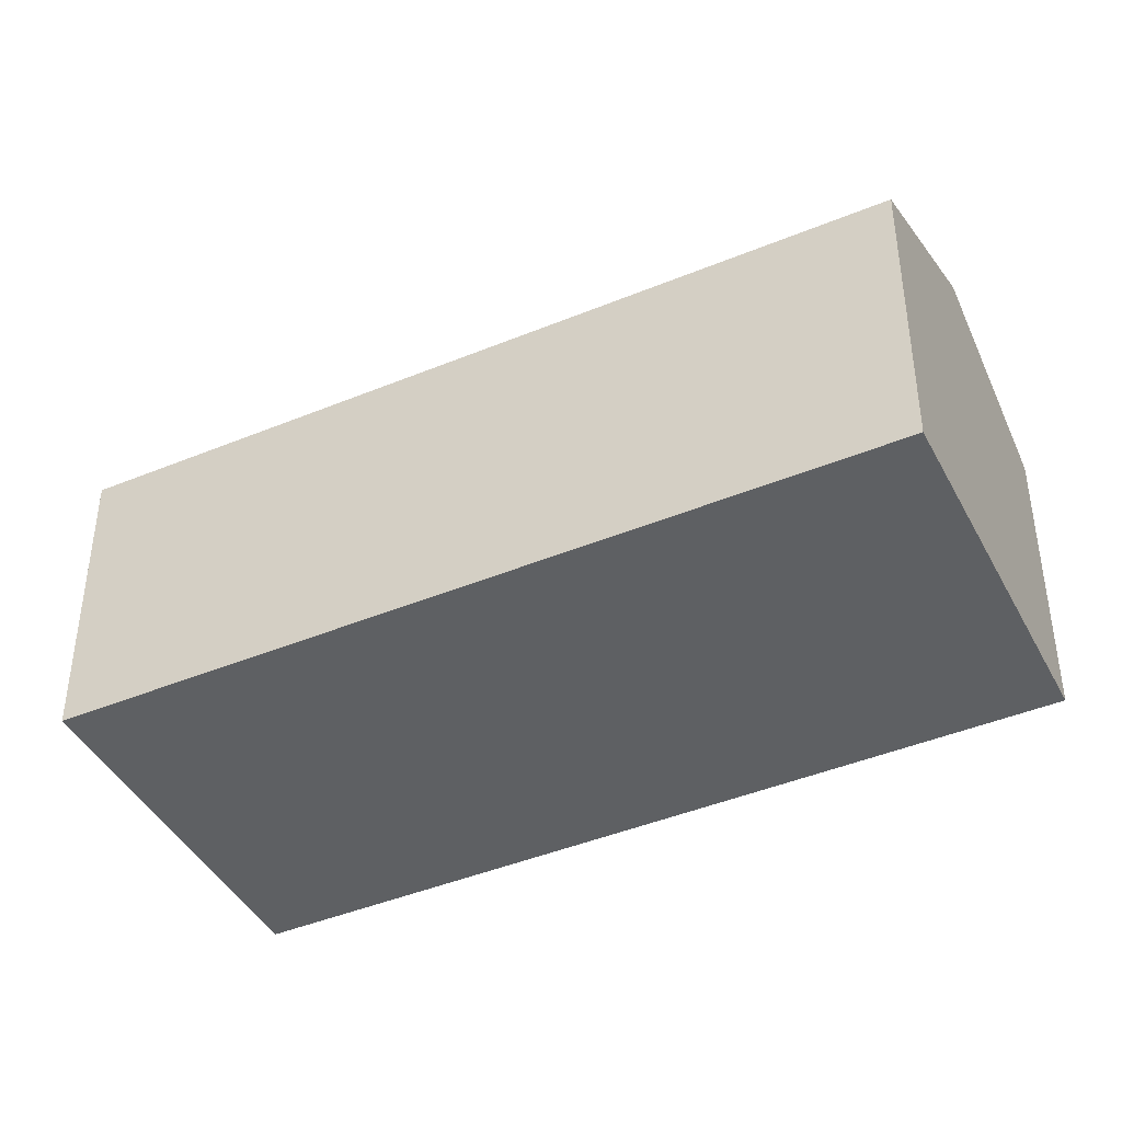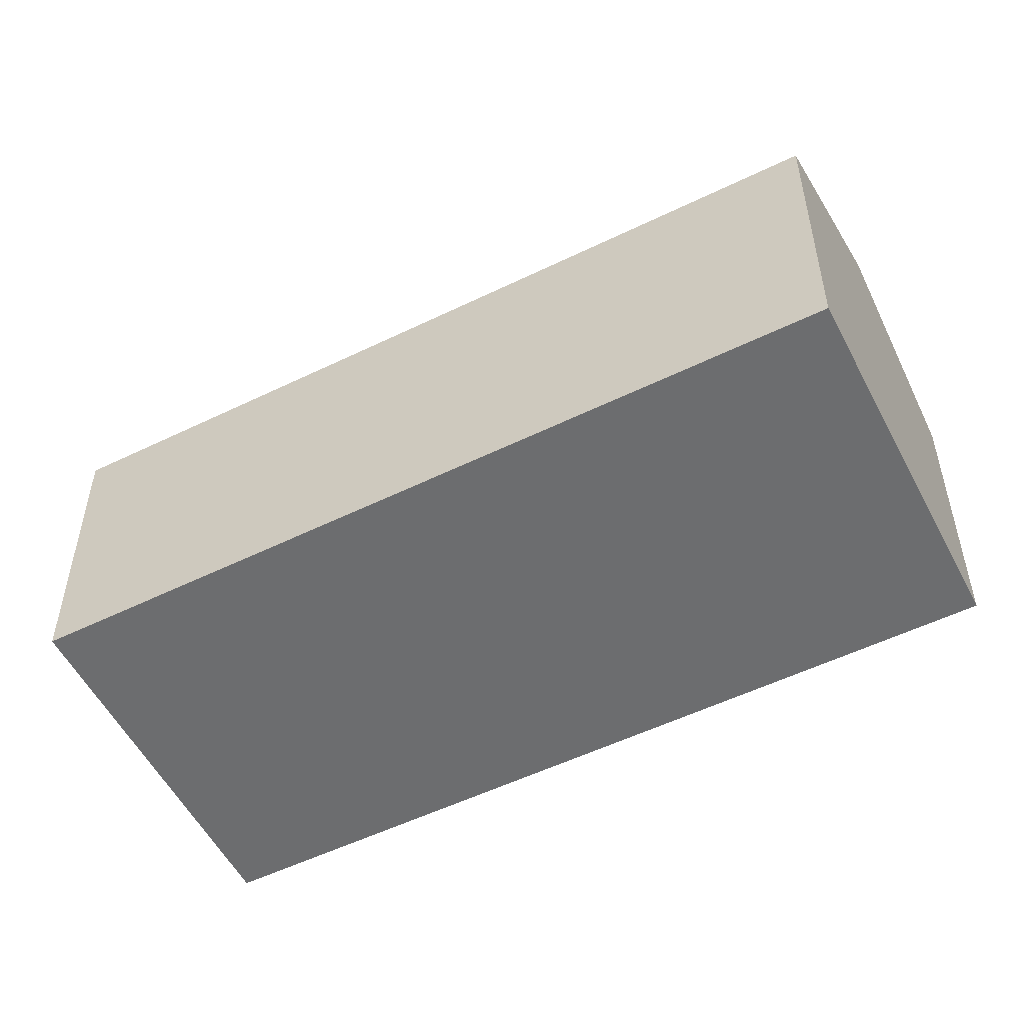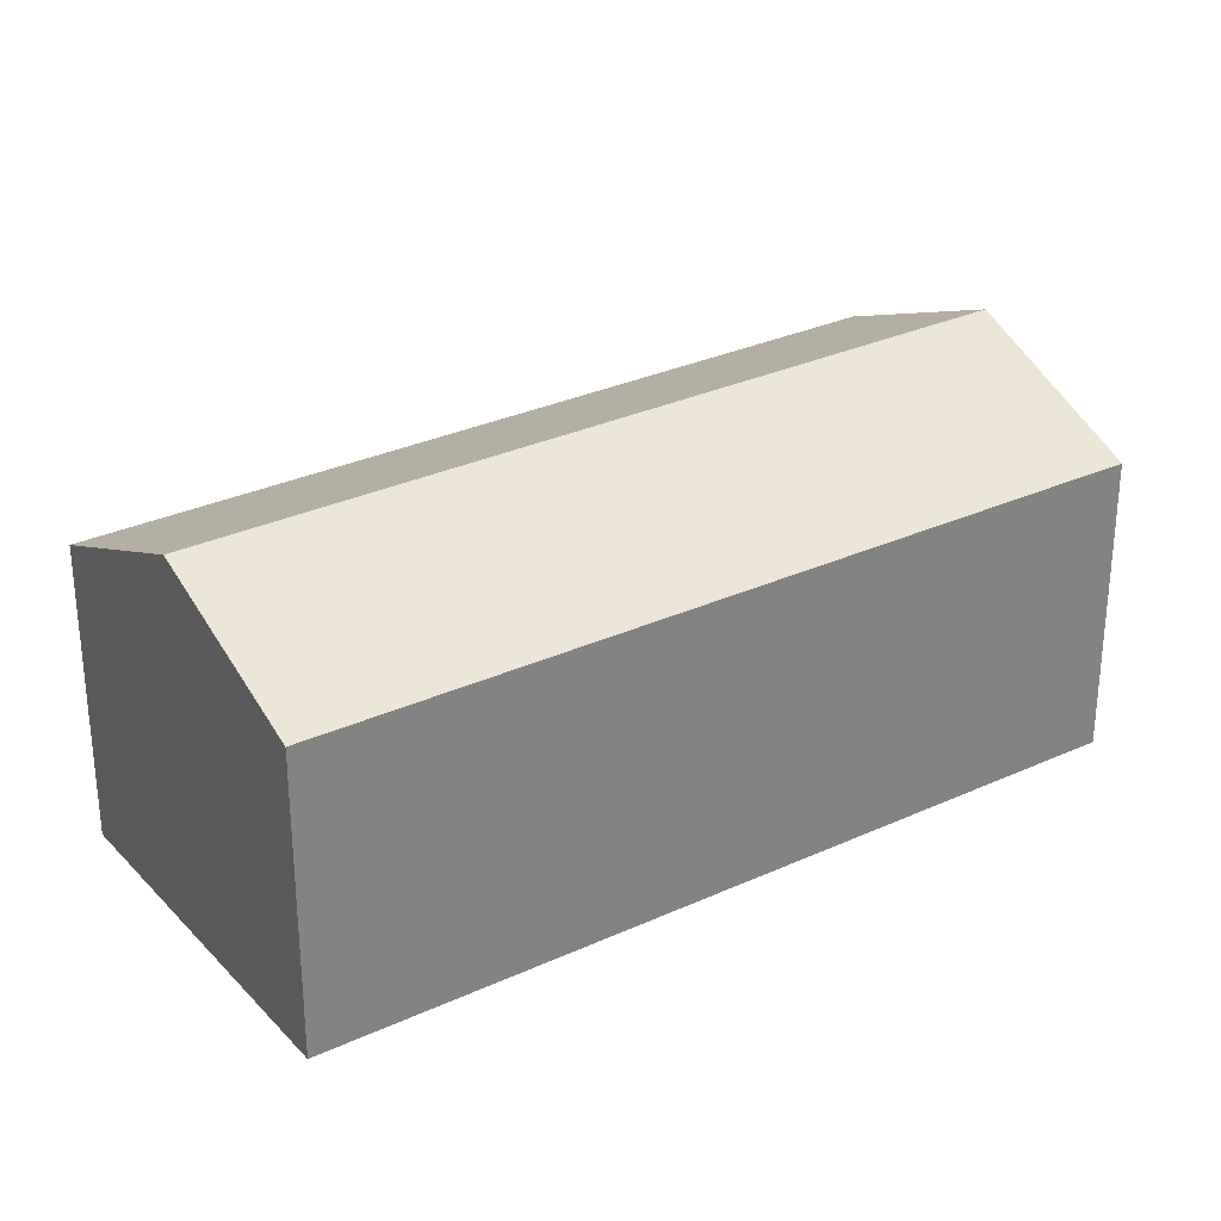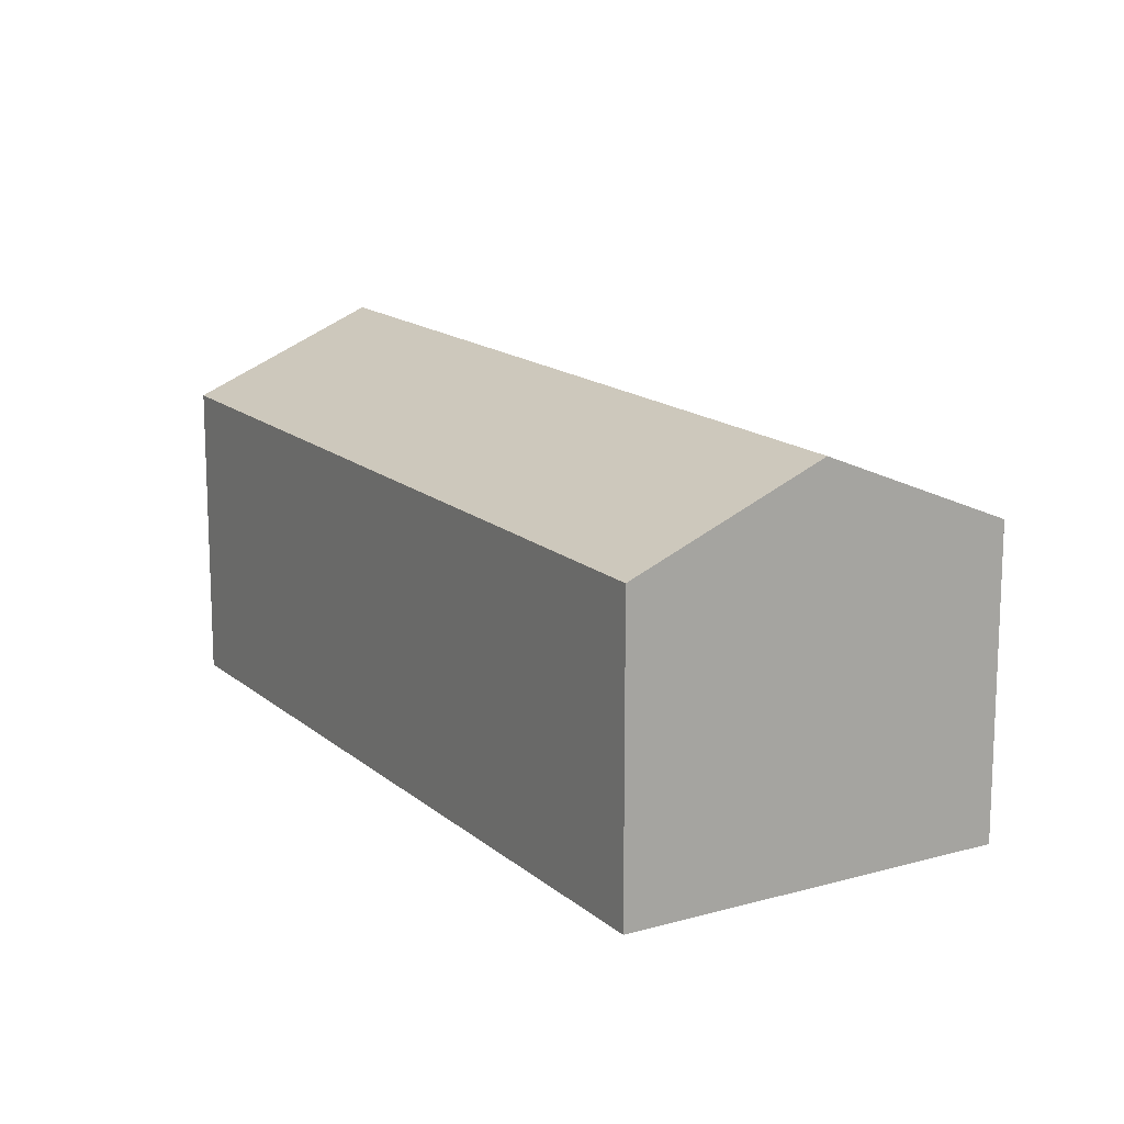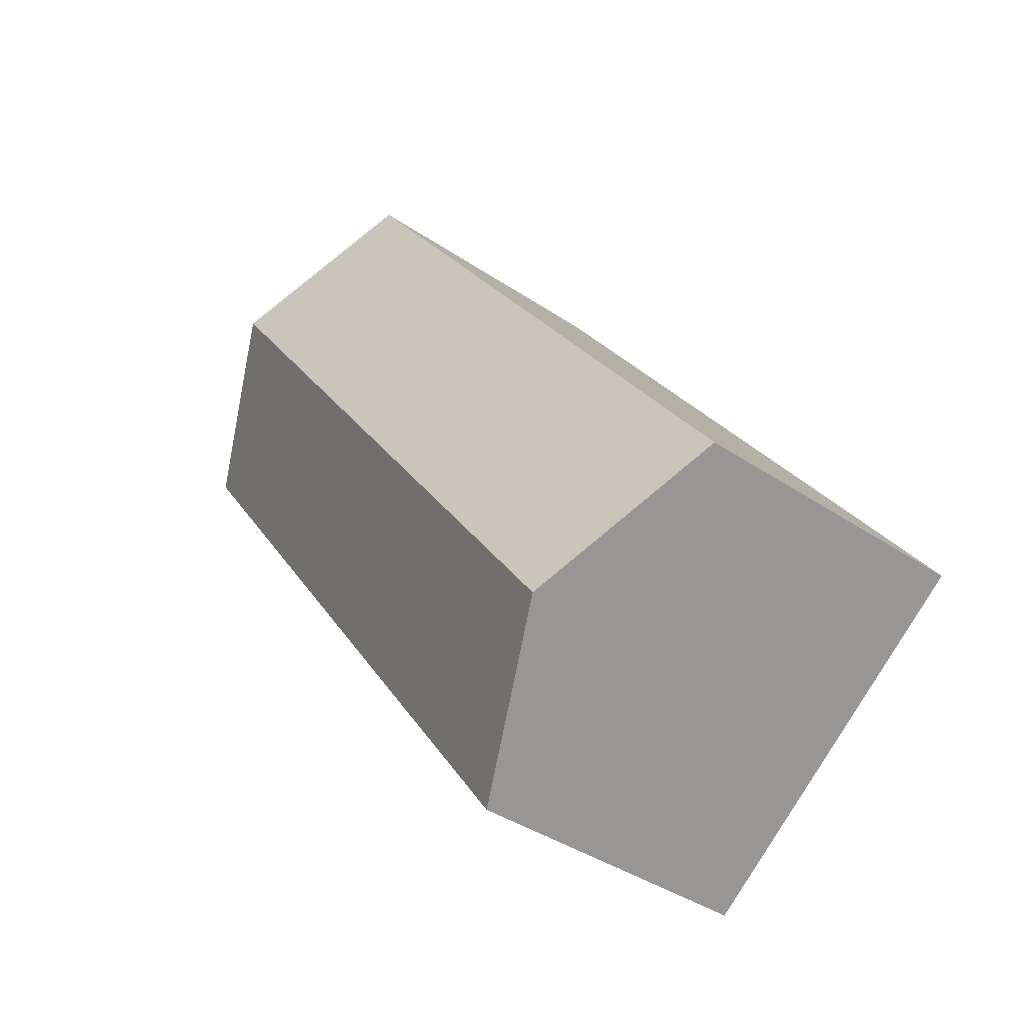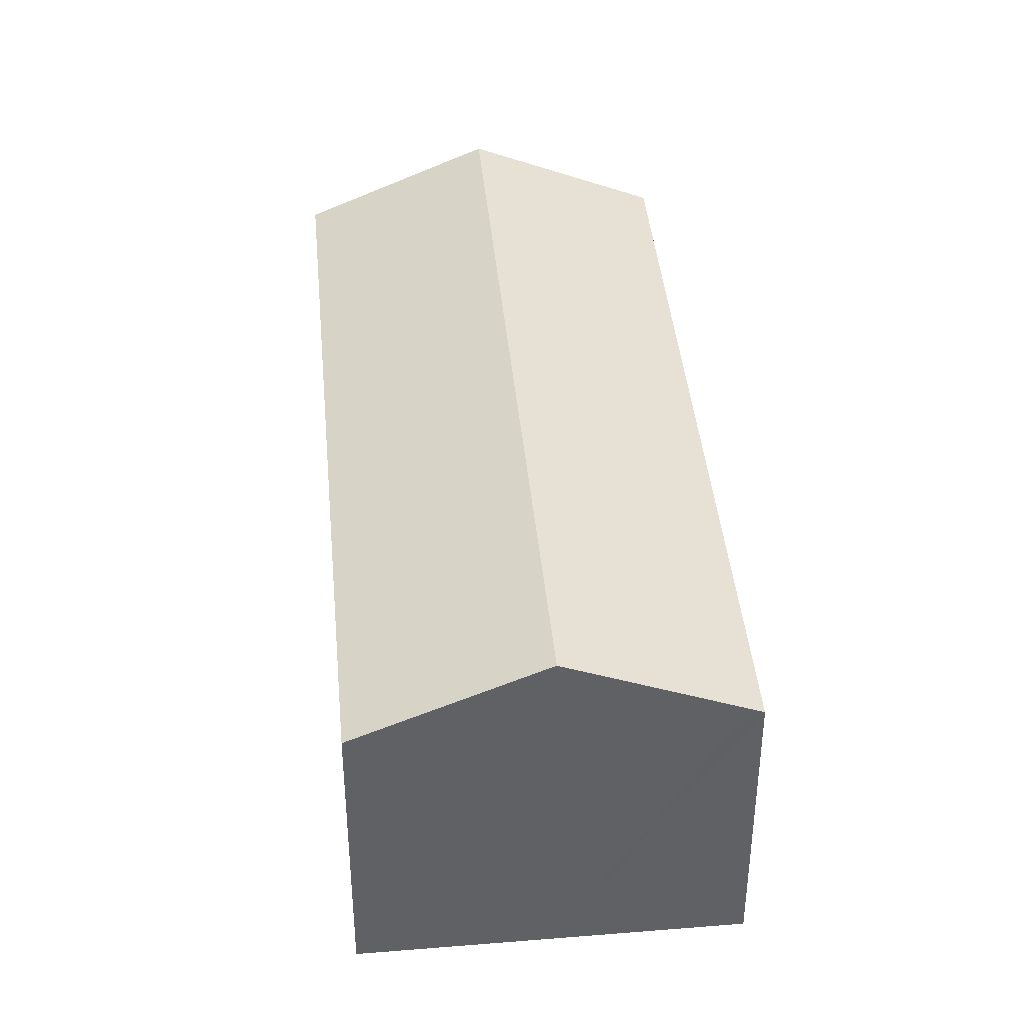
<metadata>
{"format":"obj","ext":"obj","renderer":"f3d","projection":"perspective","resolution":1024,"background":"white","views":[{"elev":-42.7,"azim":-27.5,"up":"+Y"},{"elev":-53.9,"azim":153.5,"up":"+Y"},{"elev":30.2,"azim":92.3,"up":"+Y"},{"elev":15.3,"azim":-174.6,"up":"+Y"},{"elev":-38.8,"azim":-130.4,"up":"+Z"},{"elev":41.0,"azim":31.0,"up":"+Y"}]}
</metadata>
<code>
v  5.903 14.42 -4.372
v  13.76 11.39 -6.184
v  11.87 11.39 -8.791
v  25.03 14.42 21.71
v  30.87 11.45 17.36
v  30.46 11.66 17.67
v  0 11.42 6.993e-16
v  19.14 11.42 26.09
v  11.87 5.383e-16 -8.791
v  0 0 0
v  5.903 2.677e-16 -4.372
v  19.14 -1.598e-15 26.09
v  25.03 -1.329e-15 21.71
v  30.87 -1.063e-15 17.36
v  30.46 -1.082e-15 17.67
v  13.76 3.787e-16 -6.184
g defaultobject
f 1 2 3
f 2 1 4
f 2 4 5
f 5 4 6
f 7 4 1
f 4 7 8
f 9 1 3
f 1 9 7
f 7 9 10
f 10 9 11
f 10 8 7
f 8 10 12
f 12 4 8
f 4 12 6
f 6 12 13
f 6 13 5
f 5 13 14
f 14 13 15
f 14 2 5
f 2 14 16
f 2 16 3
f 3 16 9
f 16 11 9
f 11 16 10
f 10 16 12
f 12 16 14
f 12 14 13
f 13 14 15

</code>
